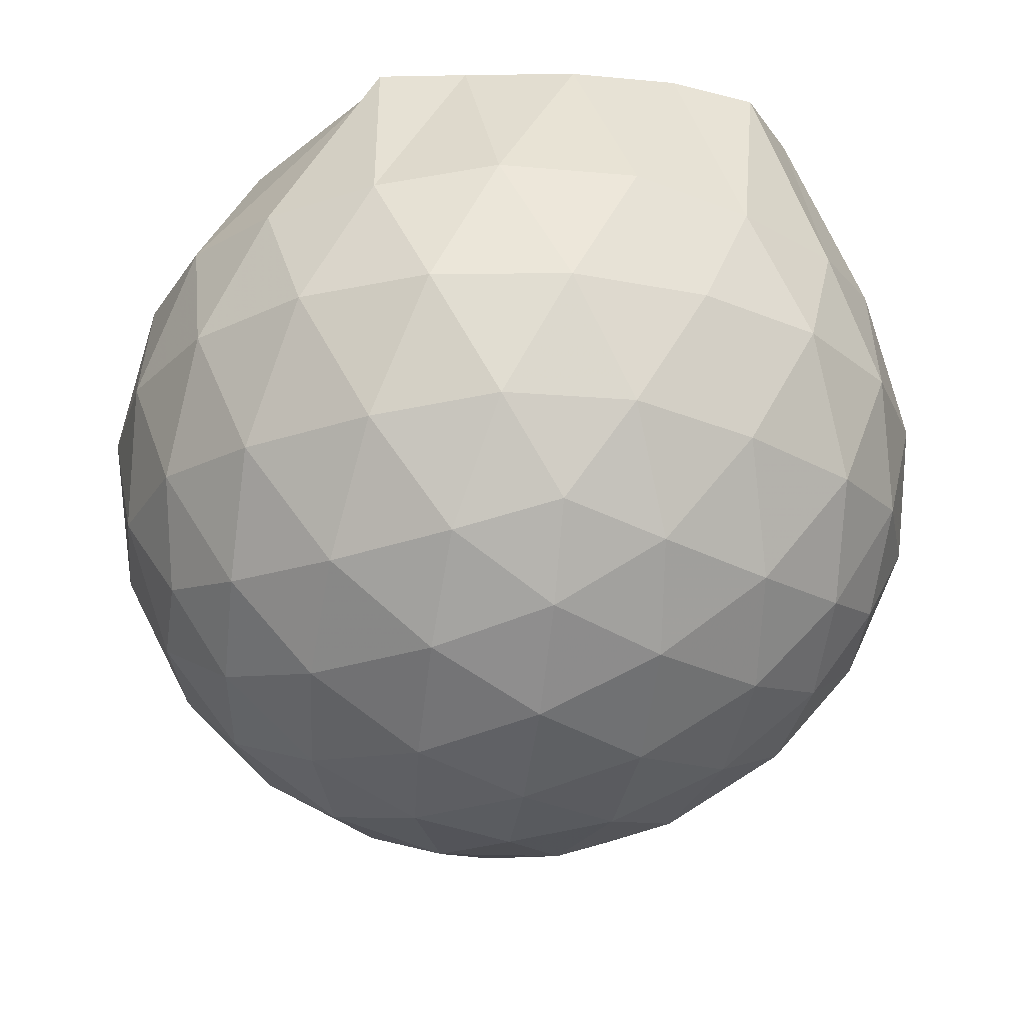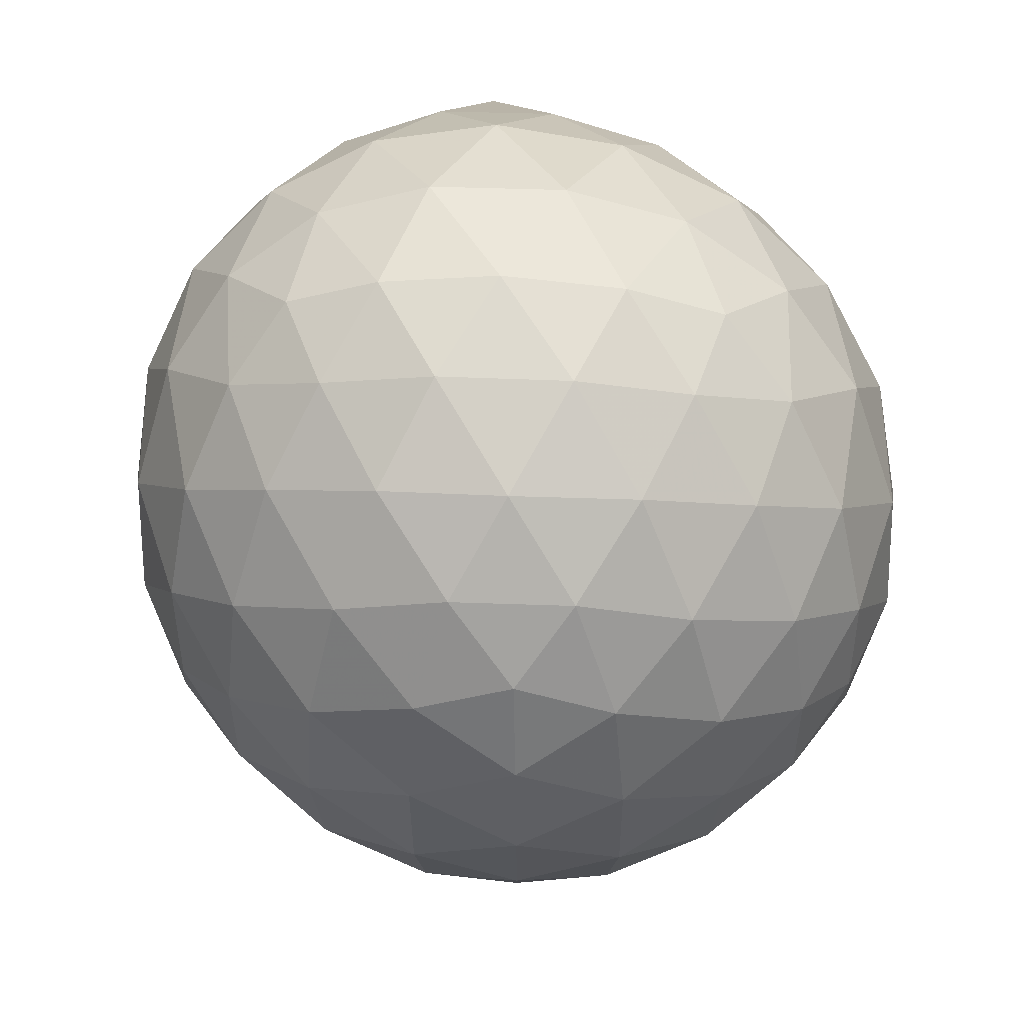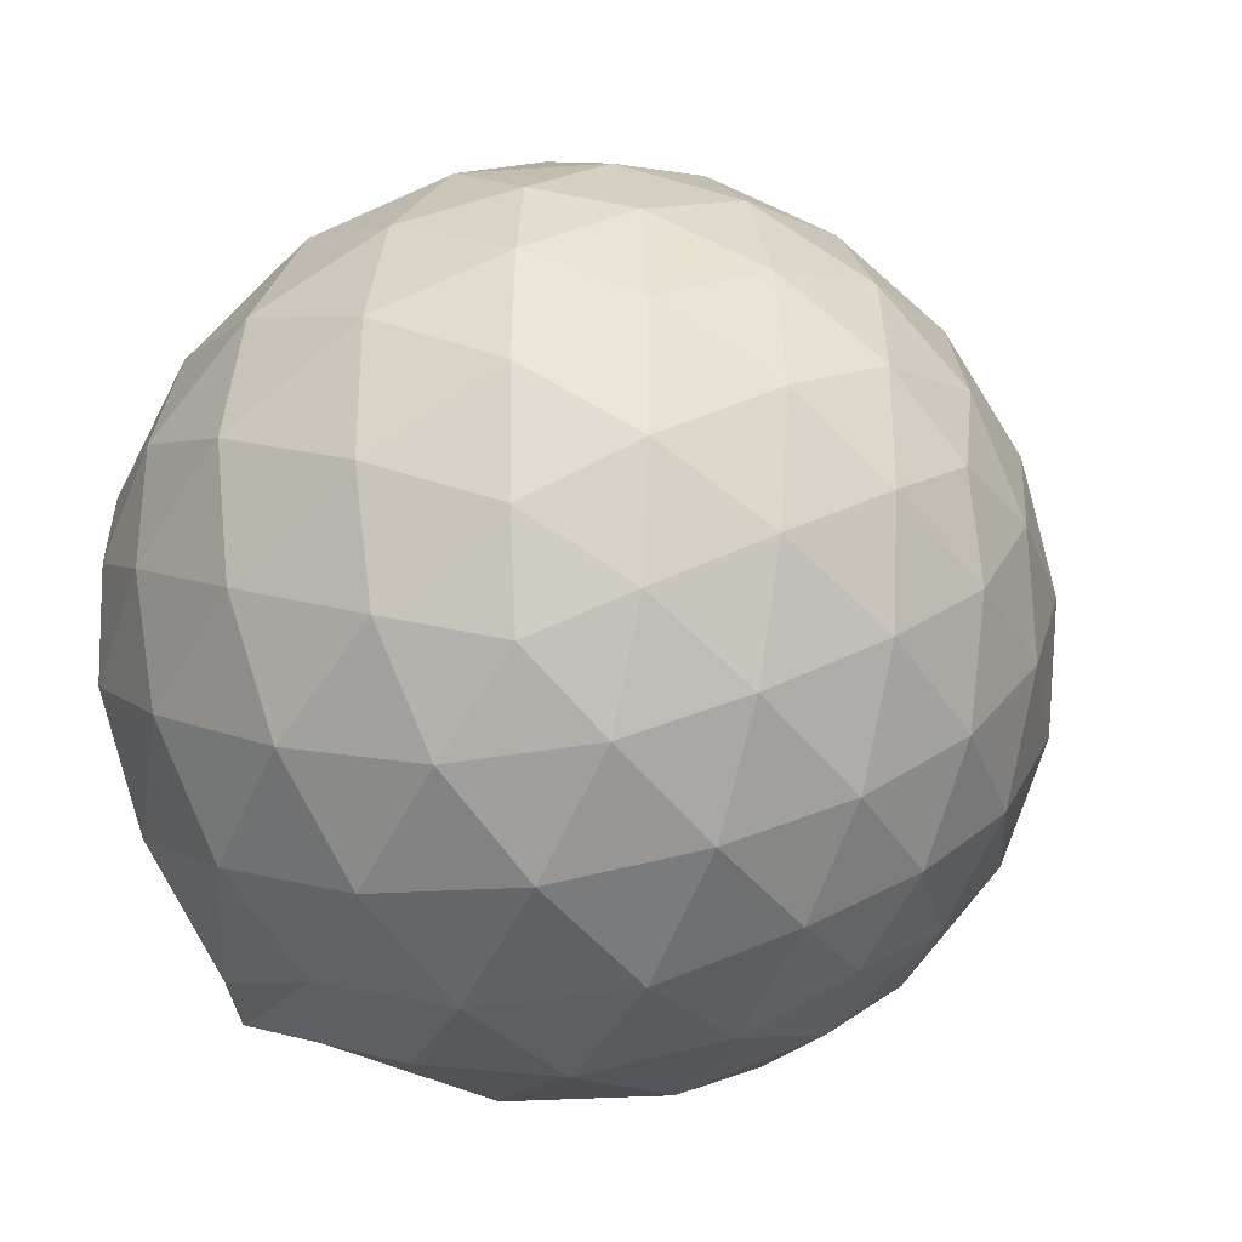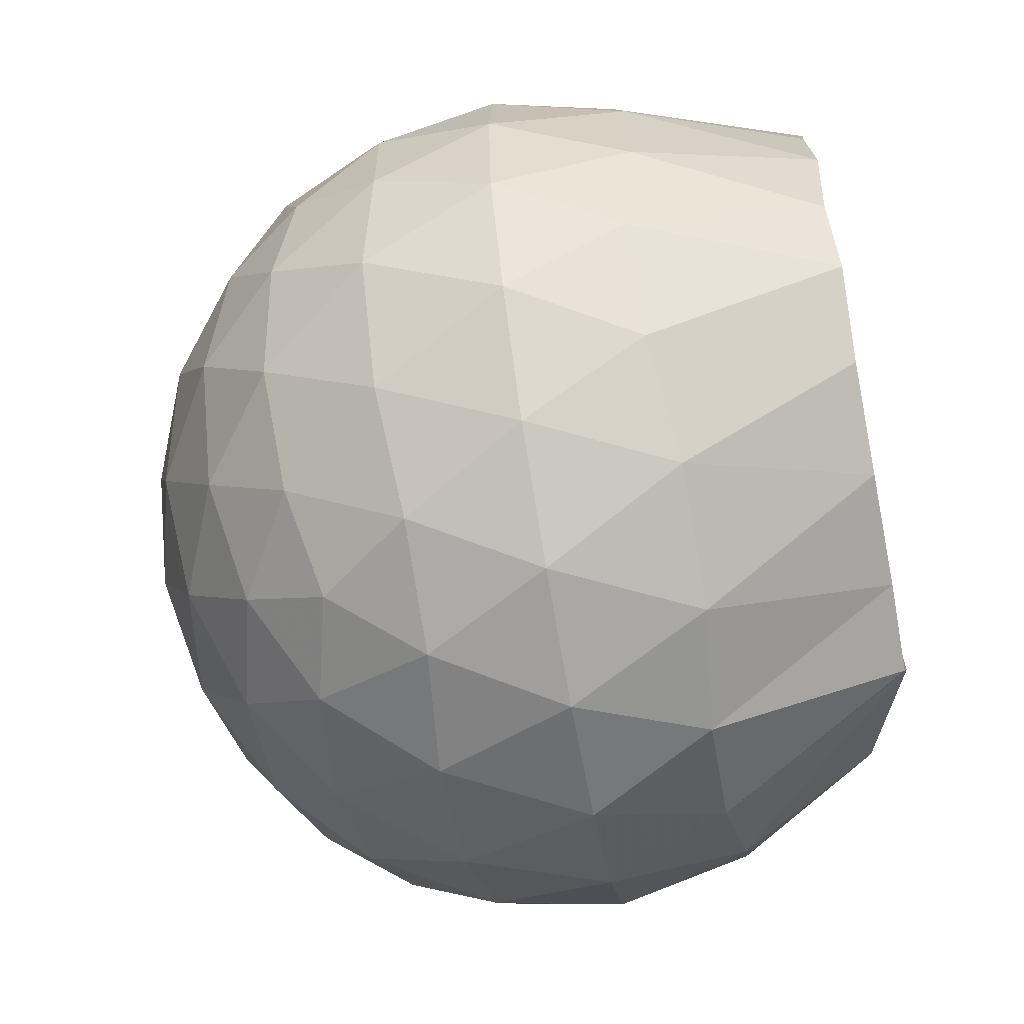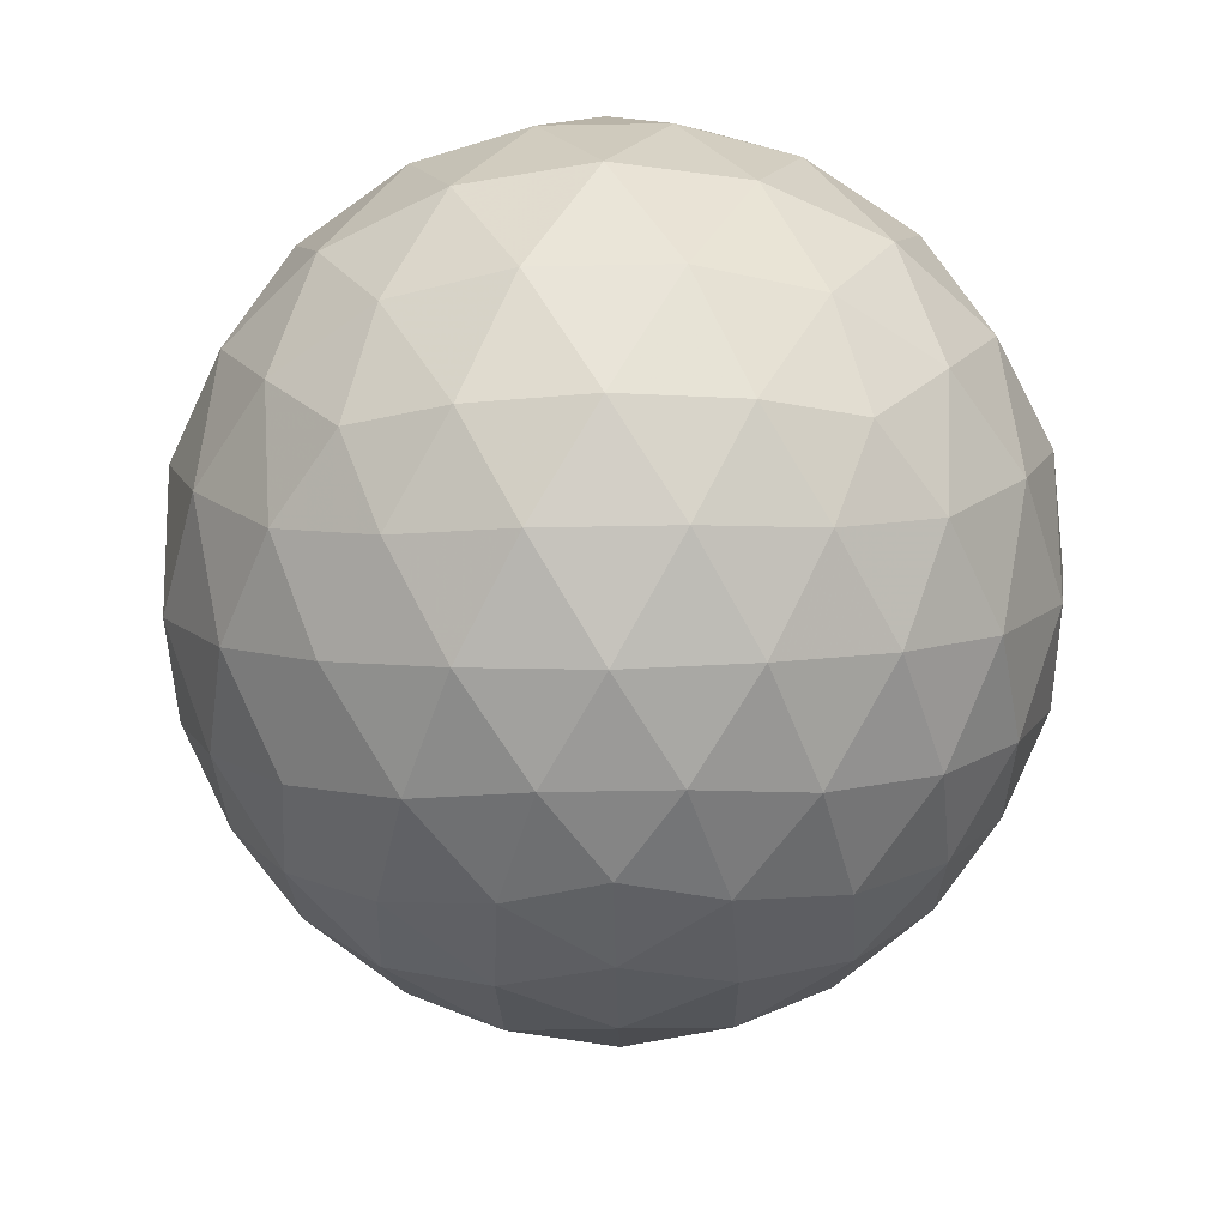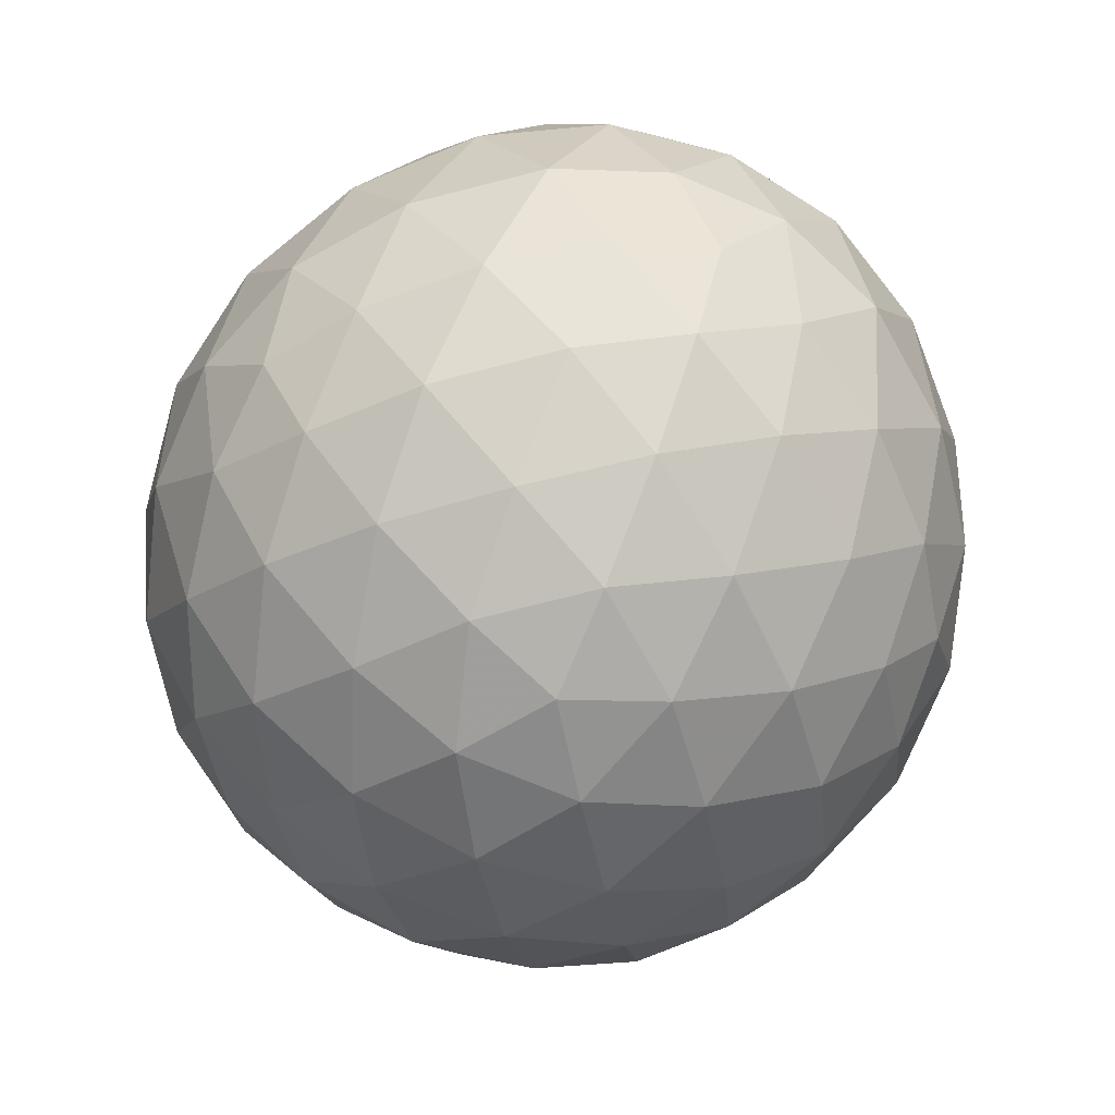
<metadata>
{"format":"obj","ext":"obj","renderer":"f3d","projection":"perspective","resolution":1024,"background":"white","views":[{"elev":-25.7,"azim":-169.0,"up":"+Z"},{"elev":-63.5,"azim":-54.1,"up":"+Z"},{"elev":-30.5,"azim":131.0,"up":"+Y"},{"elev":-62.9,"azim":-79.8,"up":"+Y"},{"elev":-54.2,"azim":91.1,"up":"+Z"},{"elev":-71.1,"azim":-113.1,"up":"+Z"}]}
</metadata>
<code>
v -1.575 -0.01467 0.9841
v -1.487 -0.01612 -0.762
v -0.6425 -0.01569 0.7488
v -0.7199 0.2059 0.8213
v -0.9245 0.4433 0.8942
v -1.253 0.6188 0.9922
v -1.302 0.7013 0.9818
v -1.511 0.6727 0.9781
v -1.774 0.6423 0.9673
v -2.009 0.5517 0.9714
v -2.185 0.4225 0.9795
v -2.249 0.2204 0.9688
v -2.277 -0.01617 0.9814
v -2.25 -0.2524 0.9686
v -2.183 -0.4542 0.9771
v -2.009 -0.5841 0.9714
v -1.775 -0.6737 0.974
v -1.511 -0.7051 0.9804
v -1.302 -0.7338 0.9815
v -1.253 -0.6511 0.9919
v -0.9246 -0.4755 0.8944
v -0.7191 -0.2383 0.8213
v -0.5519 0.1266 0.5285
v -0.6484 0.3942 0.557
v -0.8381 0.646 0.5579
v -1.068 0.8138 0.5329
v -1.346 0.8945 0.5356
v -1.637 0.8771 0.5672
v -1.942 0.7725 0.5661
v -2.177 0.6085 0.5303
v -2.351 0.3827 0.5254
v -2.425 0.1287 0.5553
v -2.424 -0.1614 0.5556
v -2.351 -0.4146 0.5249
v -2.177 -0.6406 0.5299
v -1.942 -0.8045 0.5659
v -1.637 -0.9096 0.5666
v -1.346 -0.9267 0.5348
v -1.068 -0.8461 0.534
v -0.838 -0.6782 0.5586
v -0.6482 -0.4263 0.5579
v -0.5519 -0.159 0.529
v -0.5367 0.2885 0.2422
v -0.679 0.5624 0.2423
v -0.9013 0.7782 0.243
v -1.182 0.9136 0.2441
v -1.495 0.9544 0.2453
v -1.808 0.8964 0.2456
v -2.09 0.7477 0.2432
v -2.312 0.5298 0.2421
v -2.455 0.266 0.2401
v -2.499 -0.01632 0.2419
v -2.455 -0.2981 0.2397
v -2.312 -0.562 0.2424
v -2.09 -0.7798 0.2429
v -1.808 -0.9286 0.2455
v -1.495 -0.9866 0.2451
v -1.182 -0.9459 0.244
v -0.9013 -0.8104 0.2429
v -0.679 -0.5946 0.2424
v -0.5367 -0.3208 0.242
v -0.4879 -0.01617 0.2416
v -0.6282 0.418 -0.04729
v -0.8009 0.6512 -0.04625
v -1.041 0.8129 -0.07381
v -1.352 0.9059 -0.0722
v -1.649 0.9042 -0.04225
v -1.933 0.8064 -0.04025
v -2.169 0.6282 -0.06593
v -2.362 0.3759 -0.06612
v -2.455 0.1184 -0.03336
v -2.455 -0.1505 -0.03326
v -2.362 -0.4082 -0.06609
v -2.169 -0.6603 -0.06593
v -1.933 -0.8386 -0.04027
v -1.649 -0.9364 -0.04228
v -1.352 -0.9382 -0.0722
v -1.041 -0.8452 -0.07387
v -0.8009 -0.6834 -0.04621
v -0.6282 -0.4503 -0.04733
v -0.5436 -0.1752 -0.07616
v -0.5436 0.143 -0.07617
v -0.7759 0.4892 -0.2623
v -0.9672 0.6331 -0.3192
v -1.231 0.7492 -0.3416
v -1.519 0.7992 -0.3149
v -1.765 0.7857 -0.2546
v -1.969 0.6482 -0.3084
v -2.168 0.4398 -0.3278
v -2.309 0.2002 -0.2993
v -2.378 -0.01619 -0.242
v -2.31 -0.2325 -0.2993
v -2.168 -0.4721 -0.3278
v -1.969 -0.6804 -0.3084
v -1.765 -0.818 -0.2546
v -1.519 -0.8315 -0.3149
v -1.231 -0.7814 -0.3416
v -0.9671 -0.6654 -0.3192
v -0.7759 -0.5214 -0.2623
v -0.6943 -0.298 -0.3205
v -0.6602 -0.01612 -0.3449
v -0.6943 0.2657 -0.3205
v -0.887 -0.01587 0.9547
v -1.262 0.2074 0.9751
v -1.347 0.4091 0.9681
v -1.358 0.5995 0.9715
v -1.611 0.546 0.9779
v -1.867 0.4382 0.9781
v -2.075 0.3508 0.9709
v -2.117 0.1062 0.9824
v -2.118 -0.1395 0.9738
v -2.076 -0.3837 0.97
v -1.866 -0.4719 0.9777
v -1.611 -0.5779 0.9779
v -1.357 -0.6323 0.972
v -1.347 -0.4421 0.9763
v -1.262 -0.2391 0.975
v -1.317 -0.01724 0.9733
v -1.338 0.1965 0.9777
v -1.404 0.3827 0.9842
v -1.681 0.32 0.9733
v -1.921 0.2305 0.978
v -1.938 -0.016 0.9858
v -1.921 -0.2635 0.9779
v -1.681 -0.353 0.973
v -1.405 -0.4155 0.9759
v -1.342 -0.2274 0.9756
v -1.36 -0.01714 0.9758
v -1.499 0.1752 0.9706
v -1.732 0.1009 0.9846
v -1.732 -0.1315 0.9755
v -1.498 -0.2071 0.9788
v -0.8922 0.4049 -0.4578
v -1.136 0.5366 -0.5201
v -1.436 0.6277 -0.5171
v -1.718 0.6542 -0.4495
v -1.927 0.4671 -0.508
v -2.115 0.2224 -0.5022
v -2.232 -0.01614 -0.4352
v -2.115 -0.2546 -0.5022
v -1.927 -0.4993 -0.508
v -1.718 -0.6864 -0.4496
v -1.436 -0.6599 -0.5171
v -1.136 -0.5688 -0.5201
v -0.8922 -0.437 -0.4578
v -0.8377 -0.1693 -0.5219
v -0.8377 0.1371 -0.5219
v -1.072 0.276 -0.6317
v -1.353 0.3823 -0.6694
v -1.648 0.451 -0.6242
v -1.843 0.2262 -0.6594
v -2.007 -0.01612 -0.6144
v -1.843 -0.2585 -0.6594
v -1.648 -0.4833 -0.6242
v -1.353 -0.4145 -0.6694
v -1.072 -0.3083 -0.6317
v -1.053 -0.01612 -0.6723
v -1.287 0.124 -0.7355
v -1.564 0.2091 -0.7311
v -1.737 -0.01612 -0.727
v -1.564 -0.2413 -0.7311
v -1.287 -0.156 -0.7355
f 3 23 4
f 4 23 24
f 4 24 5
f 5 24 25
f 5 25 6
f 6 25 26
f 6 26 7
f 7 26 27
f 7 27 8
f 8 27 28
f 8 28 9
f 9 28 29
f 9 29 10
f 10 29 30
f 10 30 11
f 11 30 31
f 11 31 12
f 12 31 32
f 12 32 13
f 13 32 33
f 13 33 14
f 14 33 34
f 14 34 15
f 15 34 35
f 15 35 16
f 16 35 36
f 16 36 17
f 17 36 37
f 17 37 18
f 18 37 38
f 18 38 19
f 19 38 39
f 19 39 20
f 20 39 40
f 20 40 21
f 21 40 41
f 21 41 22
f 22 41 42
f 22 42 3
f 3 42 23
f 23 43 24
f 24 43 44
f 24 44 25
f 25 44 45
f 25 45 26
f 26 45 46
f 26 46 27
f 27 46 47
f 27 47 28
f 28 47 48
f 28 48 29
f 29 48 49
f 29 49 30
f 30 49 50
f 30 50 31
f 31 50 51
f 31 51 32
f 32 51 52
f 32 52 33
f 33 52 53
f 33 53 34
f 34 53 54
f 34 54 35
f 35 54 55
f 35 55 36
f 36 55 56
f 36 56 37
f 37 56 57
f 37 57 38
f 38 57 58
f 38 58 39
f 39 58 59
f 39 59 40
f 40 59 60
f 40 60 41
f 41 60 61
f 41 61 42
f 42 61 62
f 42 62 23
f 23 62 43
f 43 63 44
f 44 63 64
f 44 64 45
f 45 64 65
f 45 65 46
f 46 65 66
f 46 66 47
f 47 66 67
f 47 67 48
f 48 67 68
f 48 68 49
f 49 68 69
f 49 69 50
f 50 69 70
f 50 70 51
f 51 70 71
f 51 71 52
f 52 71 72
f 52 72 53
f 53 72 73
f 53 73 54
f 54 73 74
f 54 74 55
f 55 74 75
f 55 75 56
f 56 75 76
f 56 76 57
f 57 76 77
f 57 77 58
f 58 77 78
f 58 78 59
f 59 78 79
f 59 79 60
f 60 79 80
f 60 80 61
f 61 80 81
f 61 81 62
f 62 81 82
f 62 82 43
f 43 82 63
f 63 83 64
f 64 83 84
f 64 84 65
f 65 84 85
f 65 85 66
f 66 85 86
f 66 86 67
f 67 86 87
f 67 87 68
f 68 87 88
f 68 88 69
f 69 88 89
f 69 89 70
f 70 89 90
f 70 90 71
f 71 90 91
f 71 91 72
f 72 91 92
f 72 92 73
f 73 92 93
f 73 93 74
f 74 93 94
f 74 94 75
f 75 94 95
f 75 95 76
f 76 95 96
f 76 96 77
f 77 96 97
f 77 97 78
f 78 97 98
f 78 98 79
f 79 98 99
f 79 99 80
f 80 99 100
f 80 100 81
f 81 100 101
f 81 101 82
f 82 101 102
f 82 102 63
f 63 102 83
f 103 104 118
f 104 119 118
f 104 105 119
f 105 120 119
f 105 106 120
f 106 107 120
f 107 121 120
f 107 108 121
f 108 122 121
f 108 109 122
f 109 110 122
f 110 123 122
f 110 111 123
f 111 124 123
f 111 112 124
f 112 113 124
f 113 125 124
f 113 114 125
f 114 126 125
f 114 115 126
f 115 116 126
f 116 127 126
f 116 117 127
f 117 118 127
f 117 103 118
f 118 119 128
f 119 129 128
f 119 120 129
f 120 121 129
f 121 130 129
f 121 122 130
f 122 123 130
f 123 131 130
f 123 124 131
f 124 125 131
f 125 132 131
f 125 126 132
f 126 127 132
f 127 128 132
f 127 118 128
f 133 148 134
f 134 148 149
f 134 149 135
f 135 149 150
f 135 150 136
f 136 150 137
f 137 150 151
f 137 151 138
f 138 151 152
f 138 152 139
f 139 152 140
f 140 152 153
f 140 153 141
f 141 153 154
f 141 154 142
f 142 154 143
f 143 154 155
f 143 155 144
f 144 155 156
f 144 156 145
f 145 156 146
f 146 156 157
f 146 157 147
f 147 157 148
f 147 148 133
f 148 158 149
f 149 158 159
f 149 159 150
f 150 159 151
f 151 159 160
f 151 160 152
f 152 160 153
f 153 160 161
f 153 161 154
f 154 161 155
f 155 161 162
f 155 162 156
f 156 162 157
f 157 162 158
f 157 158 148
f 3 4 103
f 103 4 104
f 4 5 104
f 104 5 105
f 5 6 105
f 105 6 106
f 6 7 106
f 7 8 106
f 106 8 107
f 8 9 107
f 107 9 108
f 9 10 108
f 108 10 109
f 10 11 109
f 11 12 109
f 109 12 110
f 12 13 110
f 110 13 111
f 13 14 111
f 111 14 112
f 14 15 112
f 15 16 112
f 112 16 113
f 16 17 113
f 113 17 114
f 17 18 114
f 114 18 115
f 18 19 115
f 19 20 115
f 115 20 116
f 20 21 116
f 116 21 117
f 21 22 117
f 117 22 103
f 22 3 103
f 83 133 84
f 84 133 134
f 84 134 85
f 85 134 135
f 85 135 86
f 86 135 136
f 86 136 87
f 87 136 88
f 88 136 137
f 88 137 89
f 89 137 138
f 89 138 90
f 90 138 139
f 90 139 91
f 91 139 92
f 92 139 140
f 92 140 93
f 93 140 141
f 93 141 94
f 94 141 142
f 94 142 95
f 95 142 96
f 96 142 143
f 96 143 97
f 97 143 144
f 97 144 98
f 98 144 145
f 98 145 99
f 99 145 100
f 100 145 146
f 100 146 101
f 101 146 147
f 101 147 102
f 102 147 133
f 102 133 83
f 128 129 1
f 129 130 1
f 130 131 1
f 131 132 1
f 132 128 1
f 159 158 2
f 160 159 2
f 161 160 2
f 162 161 2
f 158 162 2

</code>
